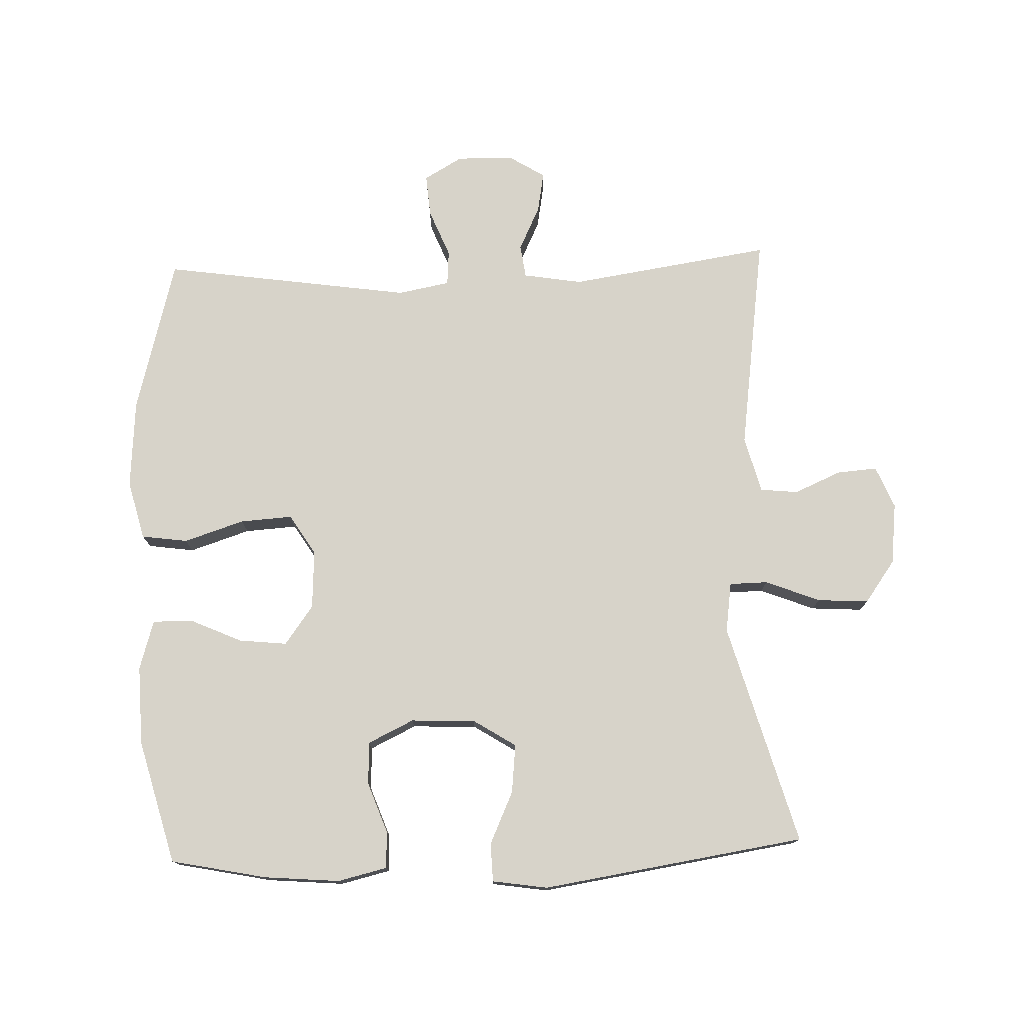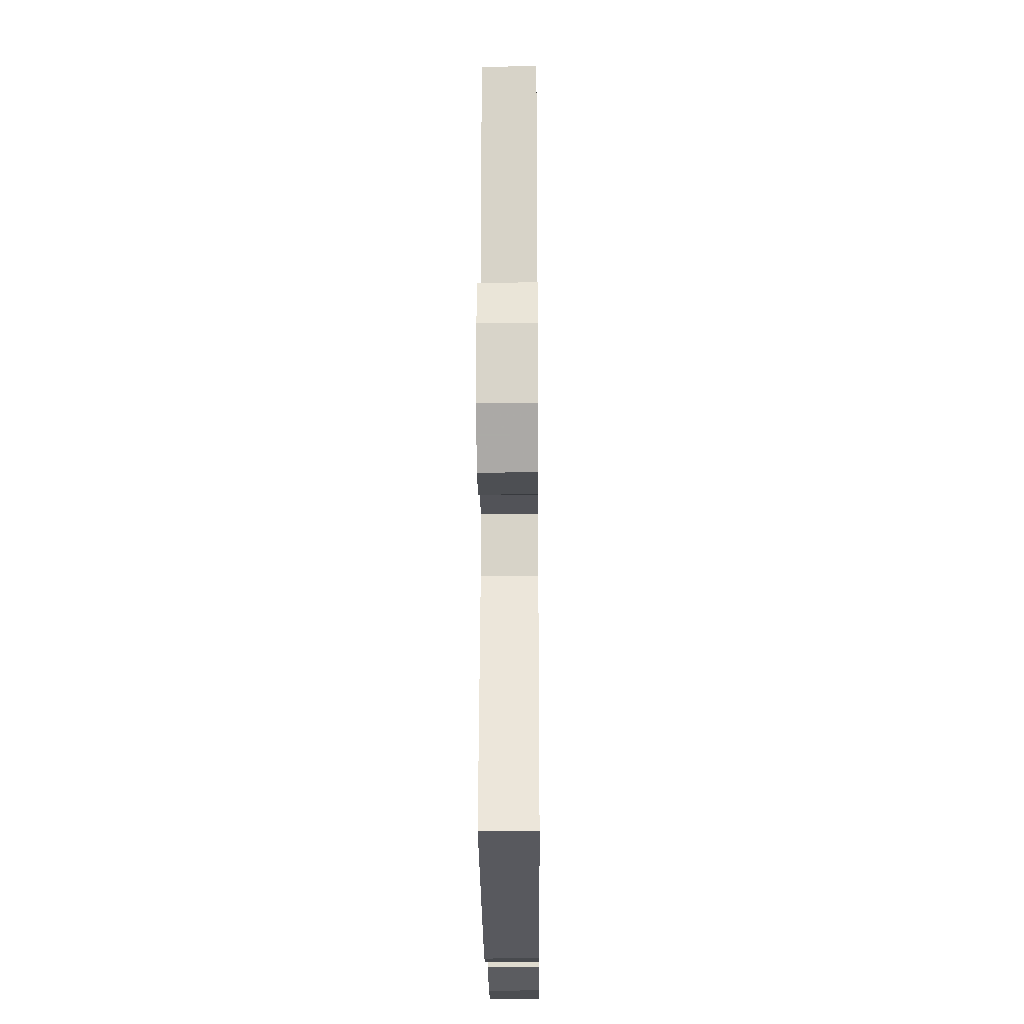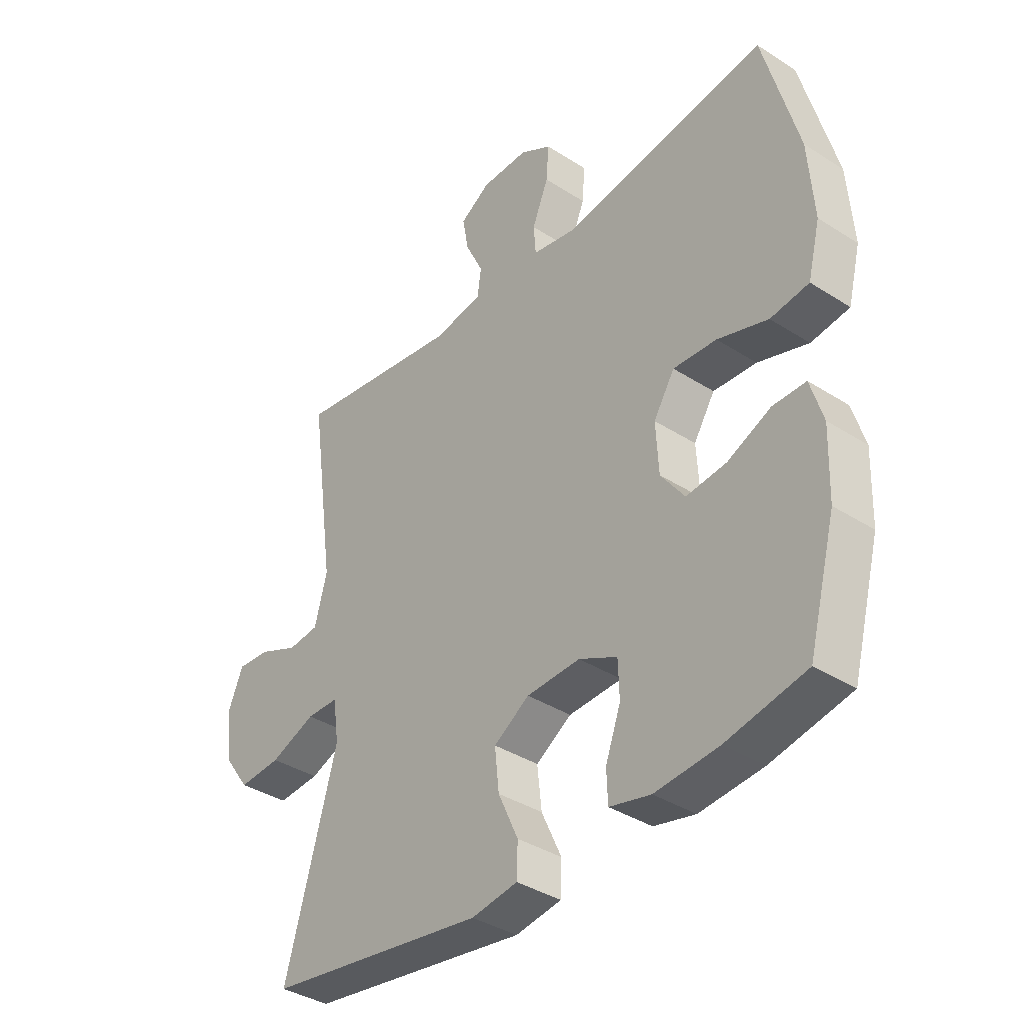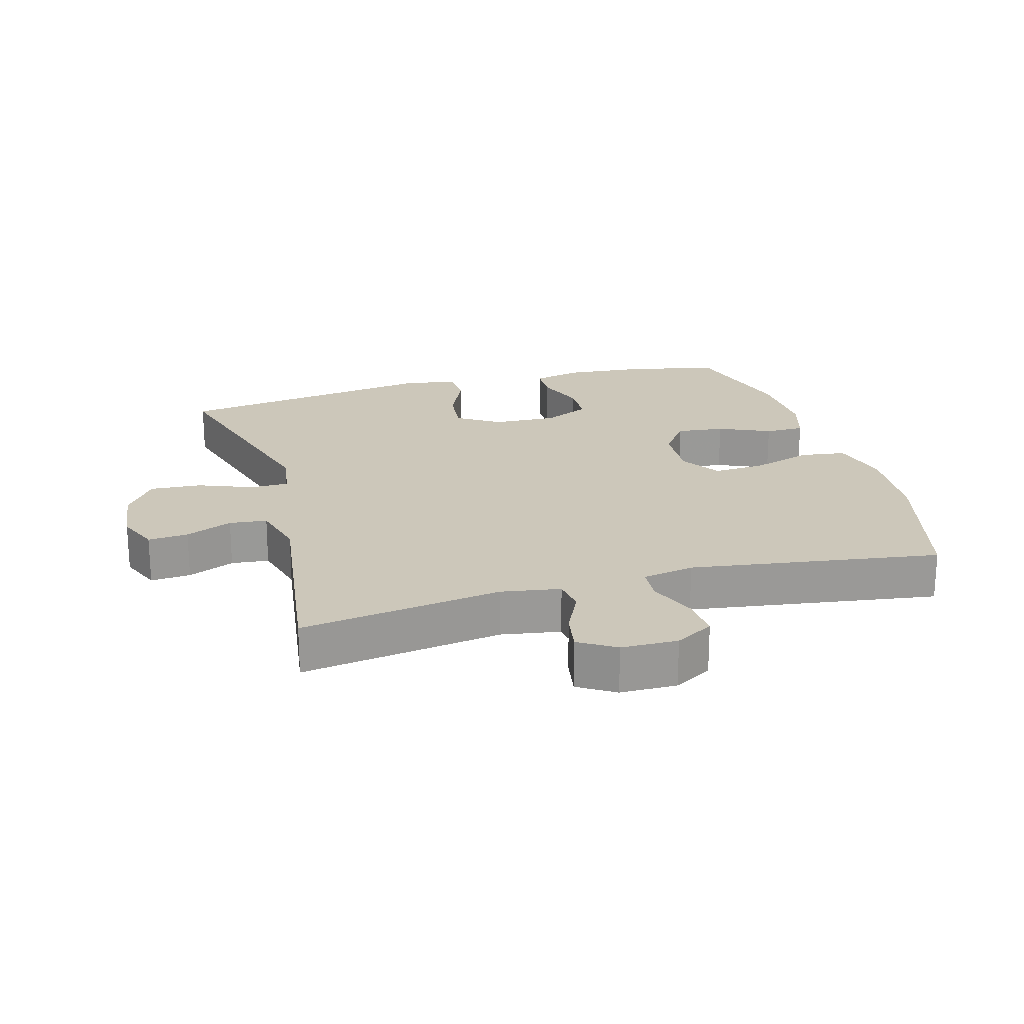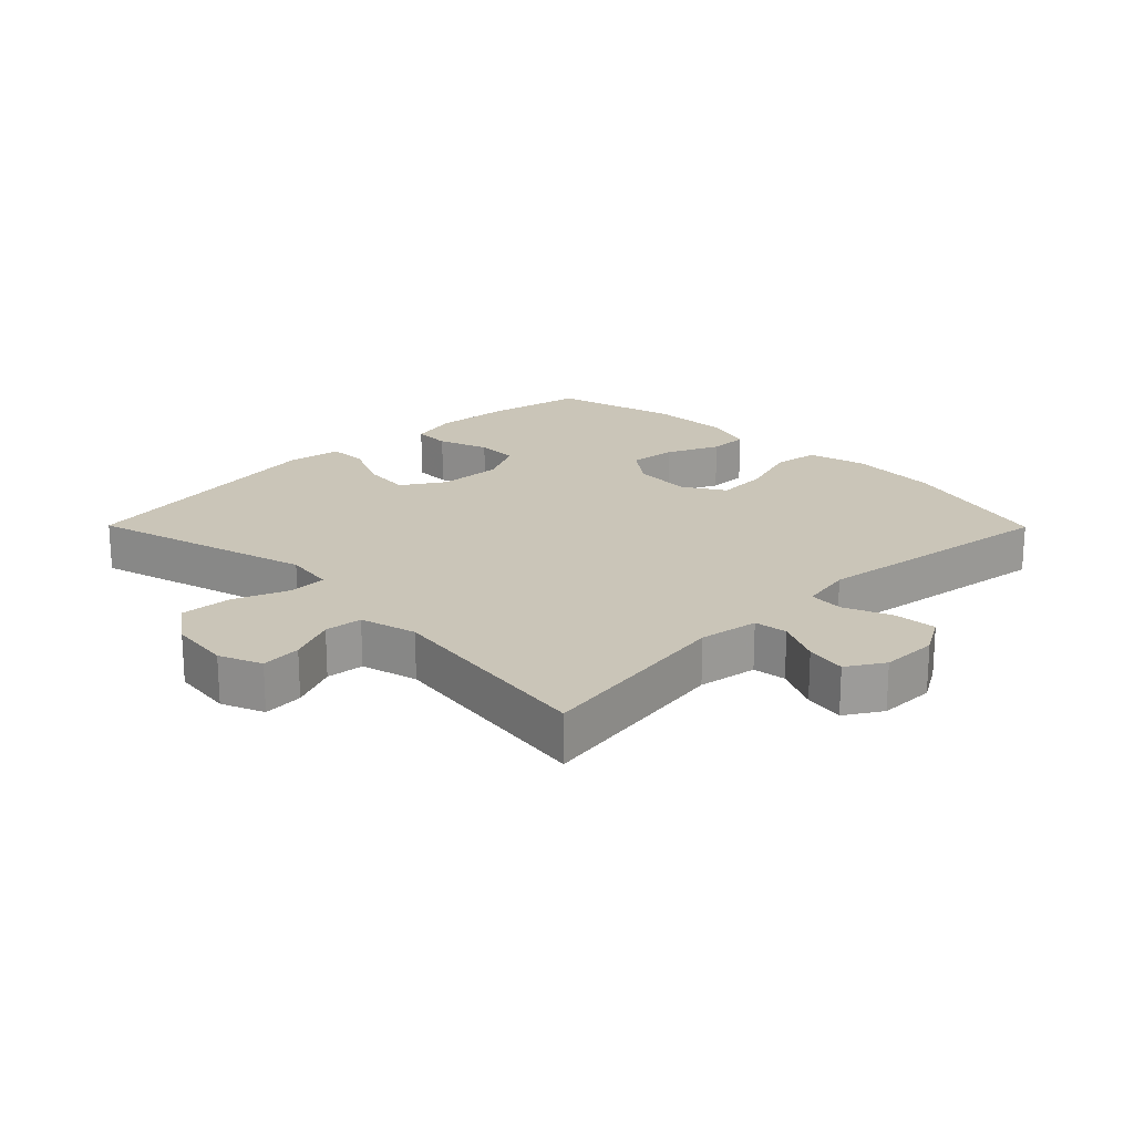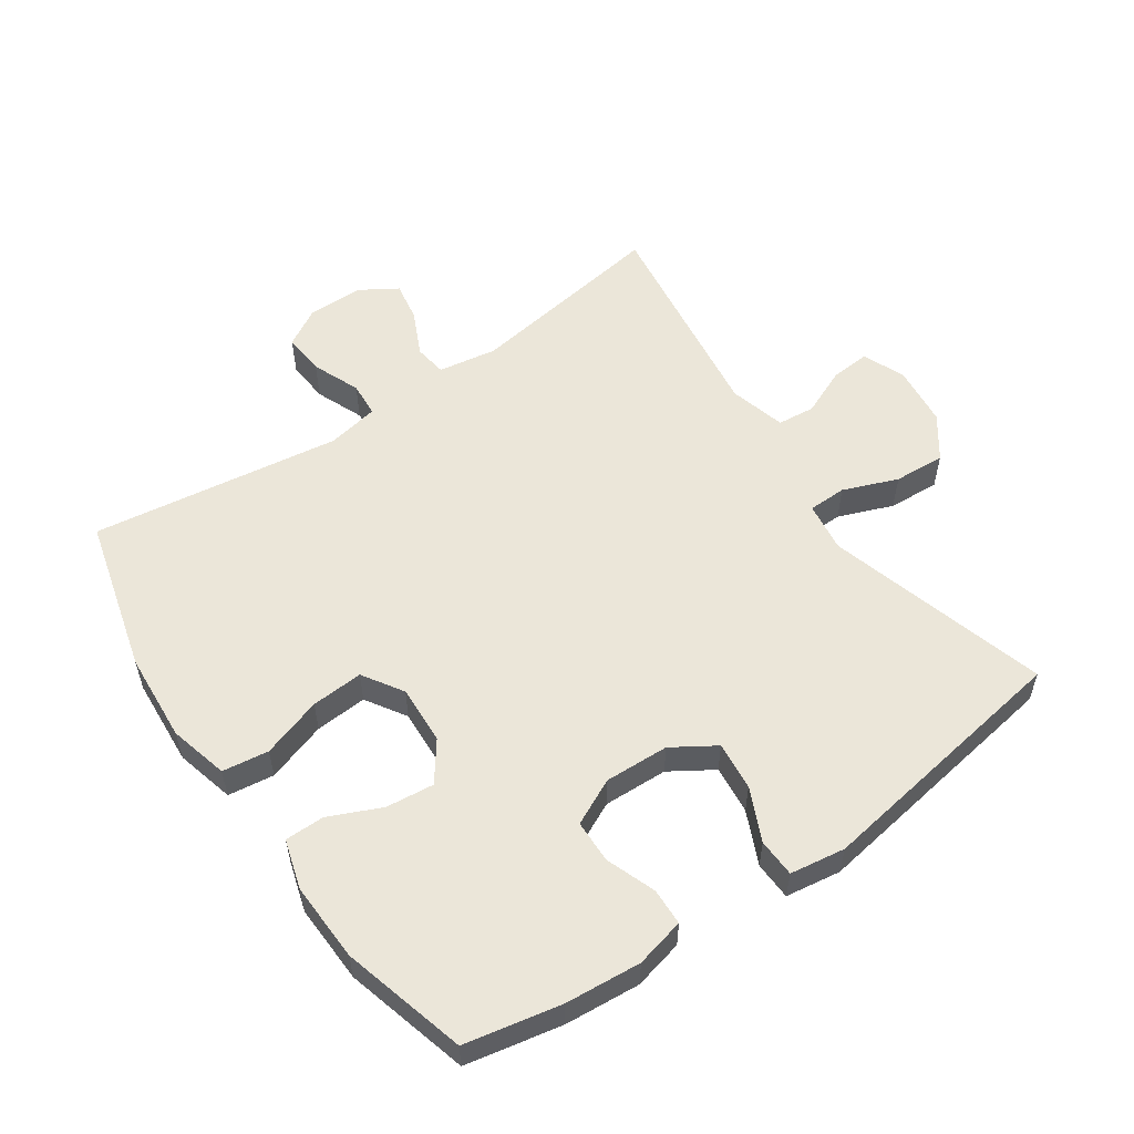
<metadata>
{"format":"obj","ext":"obj","renderer":"f3d","projection":"perspective","resolution":1024,"background":"white","views":[{"elev":76.2,"azim":178.0,"up":"+Y"},{"elev":-21.6,"azim":-89.5,"up":"+Z"},{"elev":-37.5,"azim":50.6,"up":"+Z"},{"elev":21.5,"azim":-15.7,"up":"+Y"},{"elev":20.4,"azim":-44.7,"up":"+Y"},{"elev":55.7,"azim":145.3,"up":"+Y"}]}
</metadata>
<code>
v 0.5 0.07 0.5
v 0.564 0.07 0.261
v 0.574 0.07 0.124
v 0.551 0.07 0.033
v 0.48 0.07 0.023
v 0.387 0.07 0.053
v 0.307 0.07 0.058
v 0.268 0.07 -0.004
v 0.273 0.07 -0.095
v 0.317 0.07 -0.155
v 0.391 0.07 -0.147
v 0.471 0.07 -0.111
v 0.532 0.07 -0.111
v 0.555 0.07 -0.187
v 0.551 0.07 -0.309
v 0.5 0.07 -0.5
v 0.353 0.07 -0.53
v 0.236 0.07 -0.54
v 0.16 0.07 -0.522
v 0.158 0.07 -0.465
v 0.186 0.07 -0.388
v 0.184 0.07 -0.322
v 0.113 0.07 -0.288
v 0.014 0.07 -0.292
v -0.052 0.07 -0.334
v -0.044 0.07 -0.409
v -0.007 0.07 -0.49
v -0.009 0.07 -0.549
v -0.094 0.07 -0.562
v -0.5 0.07 -0.5
v -0.404 0.07 -0.158
v -0.415 0.07 -0.081
v -0.474 0.07 -0.08
v -0.558 0.07 -0.113
v -0.637 0.07 -0.118
v -0.684 0.07 -0.053
v -0.695 0.07 0.042
v -0.668 0.07 0.107
v -0.606 0.07 0.102
v -0.534 0.07 0.071
v -0.476 0.07 0.077
v -0.453 0.07 0.164
v -0.5 0.07 0.5
v -0.189 0.07 0.453
v -0.098 0.07 0.468
v -0.091 0.07 0.519
v -0.124 0.07 0.588
v -0.135 0.07 0.65
v -0.079 0.07 0.685
v 0.008 0.07 0.686
v 0.067 0.07 0.652
v 0.062 0.07 0.587
v 0.032 0.07 0.513
v 0.036 0.07 0.459
v 0.116 0.07 0.444
v 0.5 0 0.5
v 0.564 0 0.261
v 0.574 0 0.124
v 0.551 0 0.033
v 0.48 0 0.023
v 0.387 0 0.053
v 0.307 0 0.058
v 0.268 0 -0.004
v 0.273 0 -0.095
v 0.317 0 -0.155
v 0.391 0 -0.147
v 0.471 0 -0.111
v 0.532 0 -0.111
v 0.555 0 -0.187
v 0.551 0 -0.309
v 0.5 0 -0.5
v 0.353 0 -0.53
v 0.236 0 -0.54
v 0.16 0 -0.522
v 0.158 0 -0.465
v 0.186 0 -0.388
v 0.184 0 -0.322
v 0.113 0 -0.288
v 0.014 0 -0.292
v -0.052 0 -0.334
v -0.044 0 -0.409
v -0.007 0 -0.49
v -0.009 0 -0.549
v -0.094 0 -0.562
v -0.5 0 -0.5
v -0.404 0 -0.158
v -0.415 0 -0.081
v -0.474 0 -0.08
v -0.558 0 -0.113
v -0.637 0 -0.118
v -0.684 0 -0.053
v -0.695 0 0.042
v -0.668 0 0.107
v -0.606 0 0.102
v -0.534 0 0.071
v -0.476 0 0.077
v -0.453 0 0.164
v -0.5 0 0.5
v -0.189 0 0.453
v -0.098 0 0.468
v -0.091 0 0.519
v -0.124 0 0.588
v -0.135 0 0.65
v -0.079 0 0.685
v 0.008 0 0.686
v 0.067 0 0.652
v 0.062 0 0.587
v 0.032 0 0.513
v 0.036 0 0.459
v 0.116 0 0.444
f 51 52 53
f 50 51 53
f 49 50 53
f 48 49 53
f 47 48 53
f 46 47 53
f 45 46 53 54
f 44 45 54 55
f 42 43 44
f 41 42 44 55
f 38 39 40
f 37 38 40
f 36 37 40
f 35 36 40
f 34 35 40
f 33 34 40
f 32 33 40 41
f 29 30 31
f 28 29 31
f 27 28 31
f 26 27 31
f 25 26 31 32
f 41 55 1
f 32 41 1
f 25 32 1
f 24 25 1
f 19 20 21
f 18 19 21
f 17 18 21
f 16 17 21
f 15 16 21
f 14 15 21
f 13 14 21
f 12 13 21
f 11 12 21
f 10 11 21 22
f 9 10 22 23
f 4 5 6
f 3 4 6
f 2 3 6
f 1 2 6
f 1 6 7
f 24 1 7 8
f 8 9 23 24
f 108 107 106
f 108 106 105
f 108 105 104
f 108 104 103
f 108 103 102
f 108 102 101
f 109 108 101 100
f 110 109 100 99
f 99 98 97
f 110 99 97 96
f 95 94 93
f 95 93 92
f 95 92 91
f 95 91 90
f 95 90 89
f 95 89 88
f 96 95 88 87
f 86 85 84
f 86 84 83
f 86 83 82
f 86 82 81
f 87 86 81 80
f 56 110 96
f 56 96 87
f 56 87 80
f 56 80 79
f 76 75 74
f 76 74 73
f 76 73 72
f 76 72 71
f 76 71 70
f 76 70 69
f 76 69 68
f 76 68 67
f 76 67 66
f 77 76 66 65
f 78 77 65 64
f 61 60 59
f 61 59 58
f 61 58 57
f 61 57 56
f 62 61 56
f 63 62 56 79
f 79 78 64 63
f 1 56 57 2
f 2 57 58 3
f 3 58 59 4
f 4 59 60 5
f 5 60 61 6
f 6 61 62 7
f 7 62 63 8
f 8 63 64 9
f 9 64 65 10
f 10 65 66 11
f 11 66 67 12
f 12 67 68 13
f 13 68 69 14
f 14 69 70 15
f 15 70 71 16
f 16 71 72 17
f 17 72 73 18
f 18 73 74 19
f 19 74 75 20
f 20 75 76 21
f 21 76 77 22
f 22 77 78 23
f 23 78 79 24
f 24 79 80 25
f 25 80 81 26
f 26 81 82 27
f 27 82 83 28
f 28 83 84 29
f 29 84 85 30
f 30 85 86 31
f 31 86 87 32
f 32 87 88 33
f 33 88 89 34
f 34 89 90 35
f 35 90 91 36
f 36 91 92 37
f 37 92 93 38
f 38 93 94 39
f 39 94 95 40
f 40 95 96 41
f 41 96 97 42
f 42 97 98 43
f 43 98 99 44
f 44 99 100 45
f 45 100 101 46
f 46 101 102 47
f 47 102 103 48
f 48 103 104 49
f 49 104 105 50
f 50 105 106 51
f 51 106 107 52
f 52 107 108 53
f 53 108 109 54
f 54 109 110 55
f 55 110 56 1

</code>
